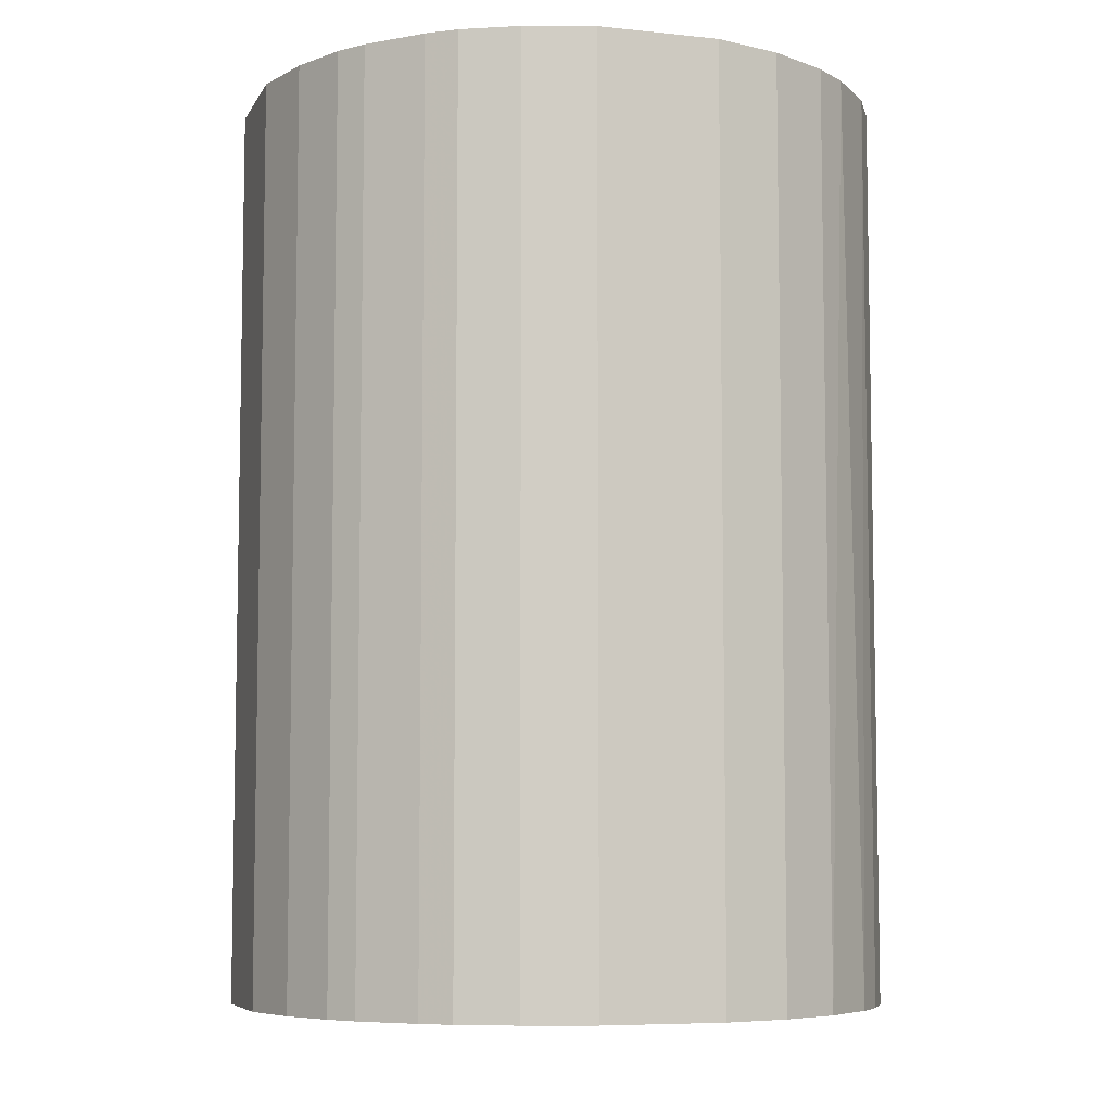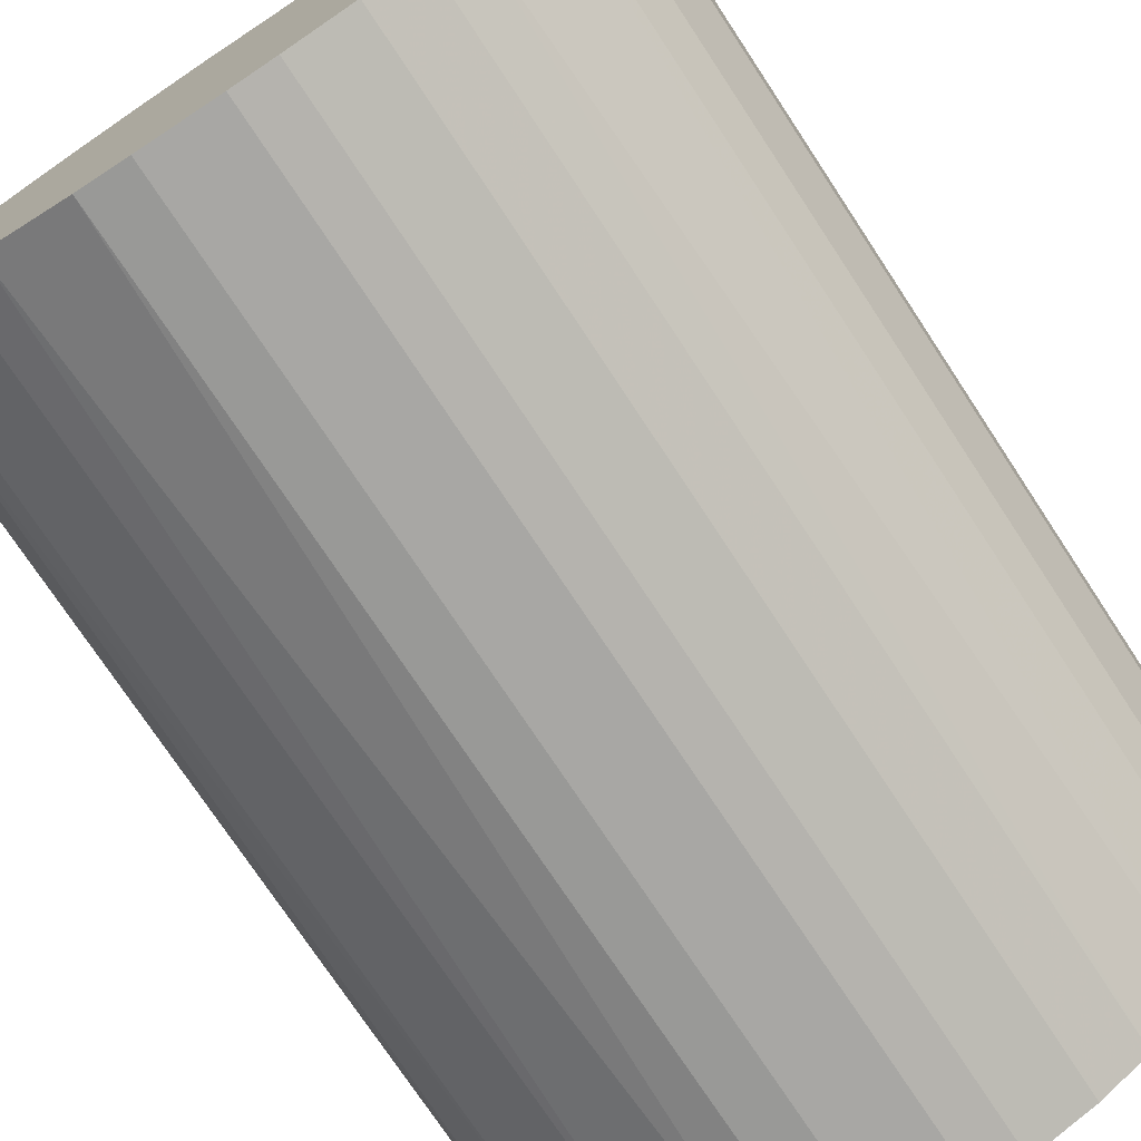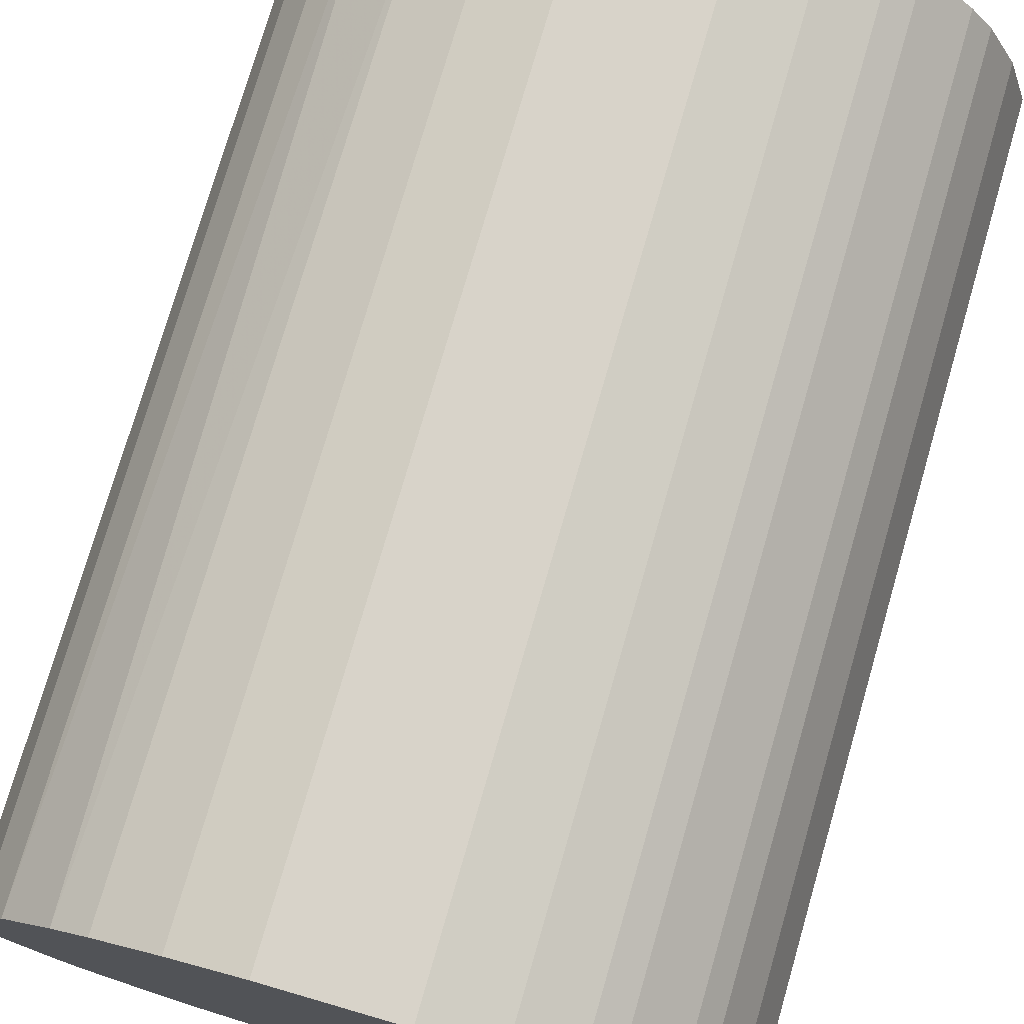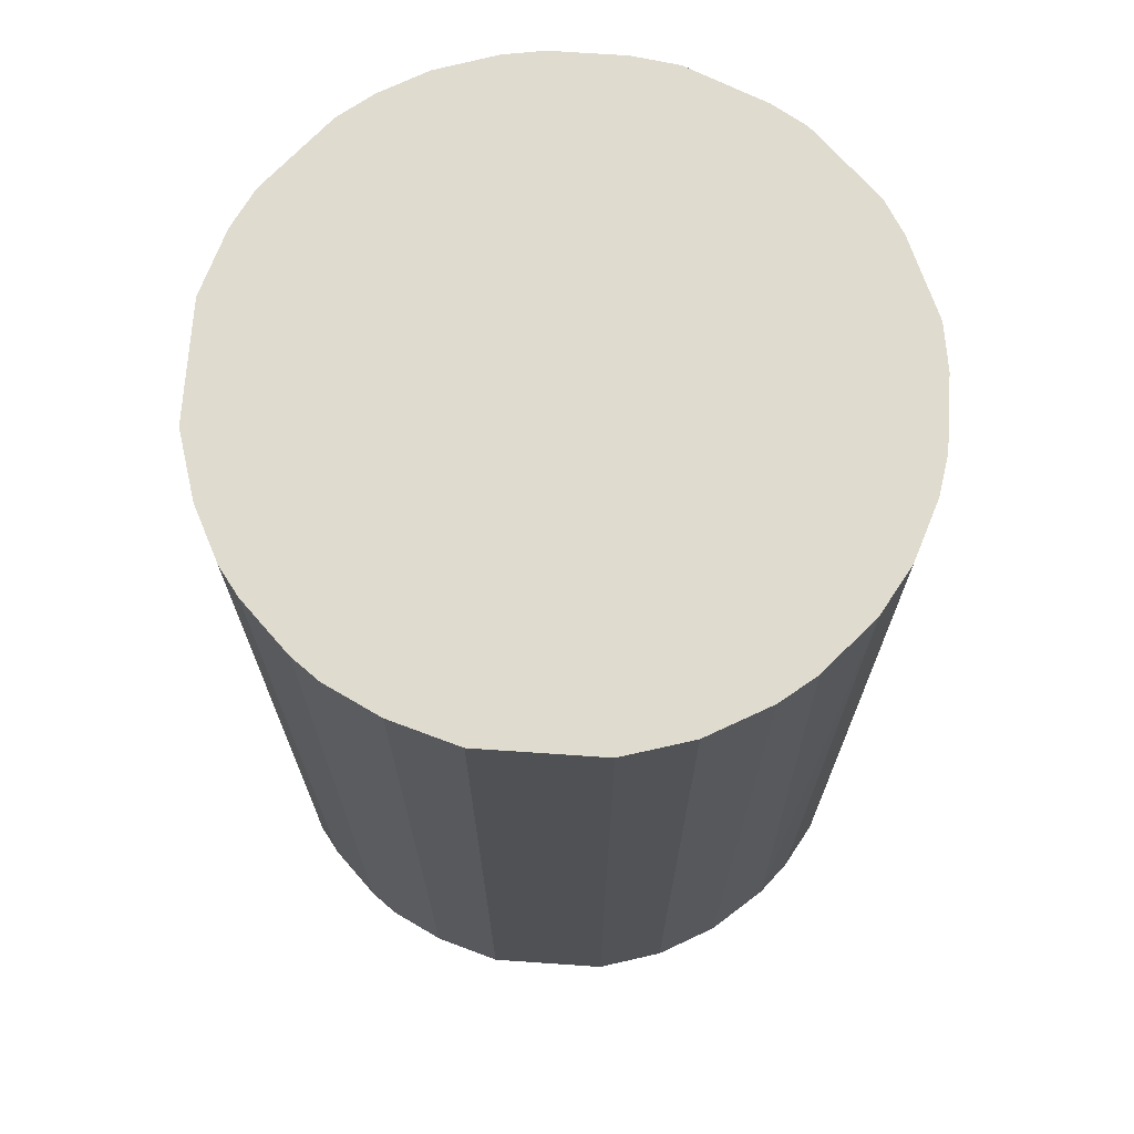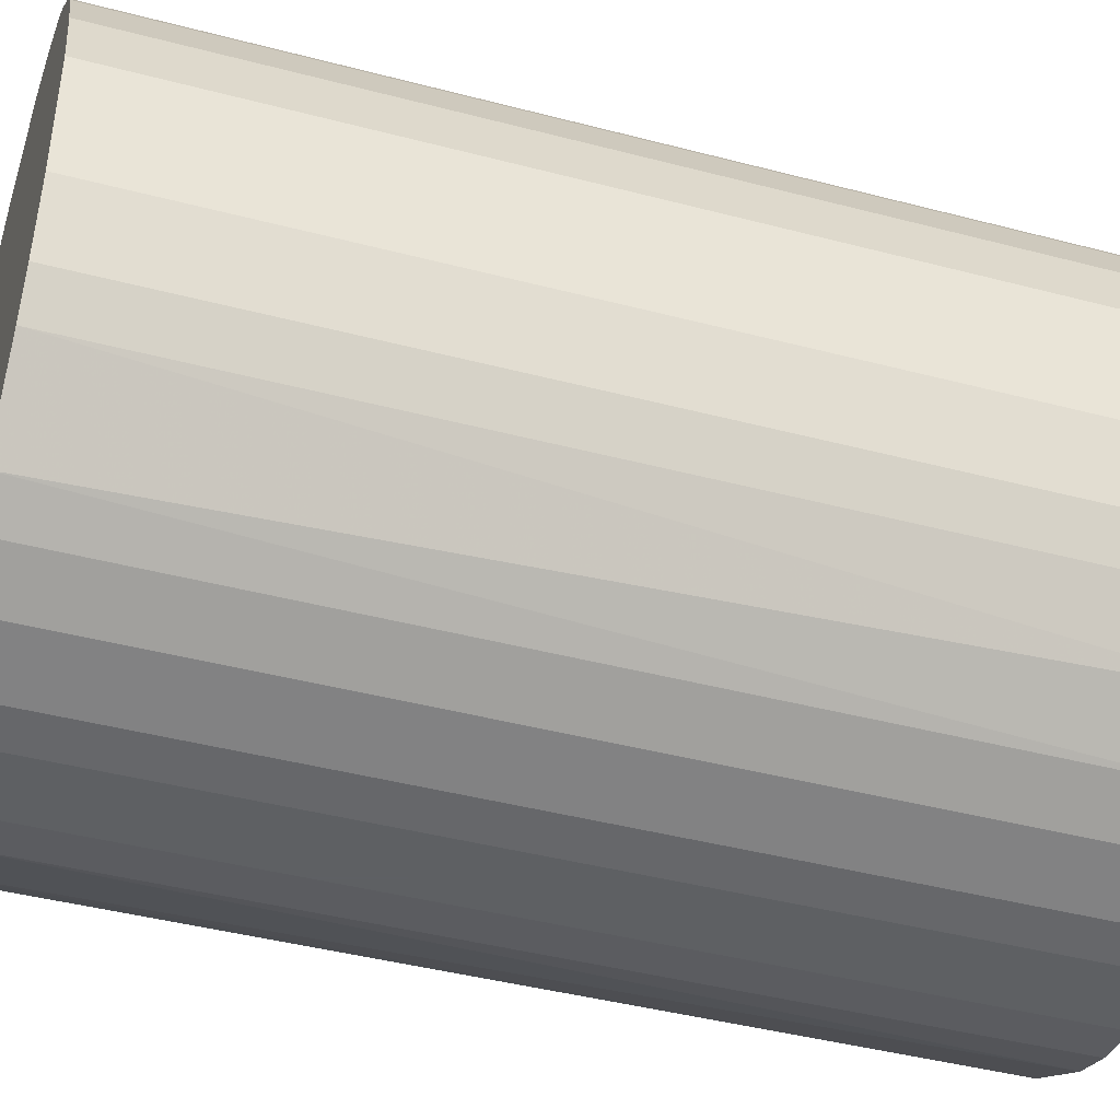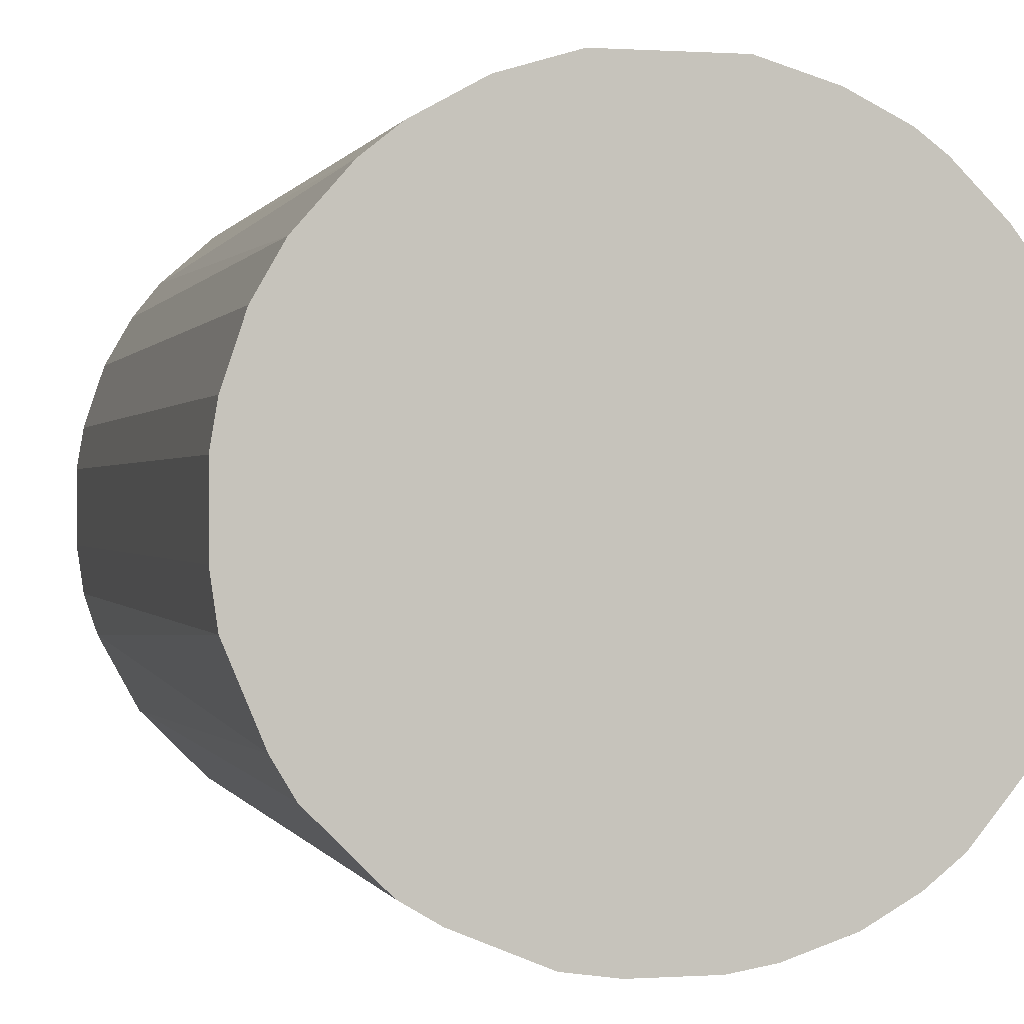
<metadata>
{"format":"obj","ext":"obj","renderer":"f3d","projection":"perspective","resolution":1024,"background":"white","views":[{"elev":-6.8,"azim":162.7,"up":"+Z"},{"elev":-74.6,"azim":33.4,"up":"+Y"},{"elev":75.9,"azim":16.2,"up":"+Y"},{"elev":70.3,"azim":-176.1,"up":"+Z"},{"elev":-42.7,"azim":72.6,"up":"+Y"},{"elev":0.2,"azim":-13.9,"up":"+Y"}]}
</metadata>
<code>
o convex_0
v 0.00404 0.02191 0.03116
v -0.002371 -0.02207 -0.03116
v -0.005578 -0.02161 -0.03116
v 0.00404 0.02191 -0.03116
v 0.02191 -0.004201 0.03116
v -0.02161 -0.005574 0.03116
v -0.02024 0.009538 -0.03116
v 0.02191 0.00404 -0.03116
v 0.002667 -0.02207 0.03116
v 0.01641 -0.0152 -0.03116
v -0.01291 0.01824 0.03116
v 0.01733 0.01412 0.03116
v -0.0207 -0.008325 -0.03116
v -0.01337 -0.01794 0.03116
v -0.008786 0.02053 -0.03116
v 0.01412 0.01733 -0.03116
v 0.01504 -0.01657 0.03116
v -0.02161 0.005414 0.03116
v 0.009538 -0.02023 -0.03116
v 0.02053 -0.008782 -0.03116
v -0.01337 -0.01794 -0.03116
v -0.02207 0.002667 -0.03116
v -0.0042 0.02191 0.03116
v 0.02191 0.00404 0.03116
v -0.01795 -0.01337 0.03116
v -0.005578 -0.02161 0.03116
v 0.01229 0.0187 0.03116
v 0.0187 0.01229 -0.03116
v -0.01657 0.01504 -0.03116
v -0.0184 0.01275 0.03116
v 0.01916 -0.01153 0.03116
v 0.009538 -0.02023 0.03116
v -0.0042 0.02191 -0.03116
v 0.02191 -0.004201 -0.03116
v 0.005414 -0.02161 -0.03116
v -0.01795 -0.01337 -0.03116
v 0.02053 0.008621 0.03116
v 0.008626 0.02053 -0.03116
v -0.02207 -0.002366 -0.03116
v -0.02207 -0.002366 0.03116
v -0.008325 -0.02069 -0.03116
v 0.01275 -0.0184 -0.03116
v -0.01291 0.01824 -0.03116
v -0.008786 0.02053 0.03116
v 0.02053 0.008621 -0.03116
v 0.008626 0.02053 0.03116
v -0.02024 0.009538 0.03116
v -0.0152 0.01641 0.03116
v -0.01107 -0.01932 0.03116
v -0.01932 -0.01108 0.03116
v 0.01916 -0.01153 -0.03116
v 0.02053 -0.008782 0.03116
v -0.002371 -0.02207 0.03116
v 0.002667 -0.02207 -0.03116
v -0.02207 0.002667 0.03116
v 0.005414 -0.02161 0.03116
v -0.02161 0.005414 -0.03116
v 0.01229 0.0187 -0.03116
v -0.0184 0.01275 -0.03116
v 0.01275 -0.0184 0.03116
v -0.02161 -0.005574 -0.03116
v 0.0187 0.01229 0.03116
v 0.01733 0.01412 -0.03116
v 0.01412 0.01733 0.03116
f 16 27 64
f 2 3 4
f 5 1 6
f 4 3 7
f 2 4 8
f 5 6 9
f 2 8 10
f 6 1 11
f 1 5 12
f 7 3 13
f 9 6 14
f 4 7 15
f 8 4 16
f 5 9 17
f 6 11 18
f 2 10 19
f 10 8 20
f 13 3 21
f 7 13 22
f 1 4 23
f 11 1 23
f 5 8 24
f 12 5 24
f 14 6 25
f 21 14 25
f 3 2 26
f 9 14 26
f 1 12 27
f 8 16 28
f 15 7 29
f 18 11 30
f 5 17 31
f 17 10 31
f 17 9 32
f 4 15 33
f 23 4 33
f 15 23 33
f 8 5 34
f 5 20 34
f 20 8 34
f 2 19 35
f 19 32 35
f 13 21 36
f 21 25 36
f 24 8 37
f 12 24 37
f 4 1 38
f 16 4 38
f 22 13 39
f 22 39 40
f 6 18 40
f 39 6 40
f 21 3 41
f 3 26 41
f 10 17 42
f 19 10 42
f 32 19 42
f 11 15 43
f 15 29 43
f 15 11 44
f 11 23 44
f 23 15 44
f 8 28 45
f 37 8 45
f 28 37 45
f 1 27 46
f 38 1 46
f 27 38 46
f 7 18 47
f 18 30 47
f 30 7 47
f 30 11 48
f 29 30 48
f 11 43 48
f 43 29 48
f 14 21 49
f 26 14 49
f 21 41 49
f 41 26 49
f 6 13 50
f 25 6 50
f 13 36 50
f 36 25 50
f 10 20 51
f 31 10 51
f 20 31 51
f 20 5 52
f 5 31 52
f 31 20 52
f 2 9 53
f 26 2 53
f 9 26 53
f 9 2 54
f 2 35 54
f 35 9 54
f 18 22 55
f 22 40 55
f 40 18 55
f 32 9 56
f 9 35 56
f 35 32 56
f 18 7 57
f 7 22 57
f 22 18 57
f 27 16 58
f 16 38 58
f 38 27 58
f 29 7 59
f 7 30 59
f 30 29 59
f 17 32 60
f 42 17 60
f 32 42 60
f 13 6 61
f 6 39 61
f 39 13 61
f 28 12 62
f 12 37 62
f 37 28 62
f 16 12 63
f 28 16 63
f 12 28 63
f 12 16 64
f 27 12 64

</code>
